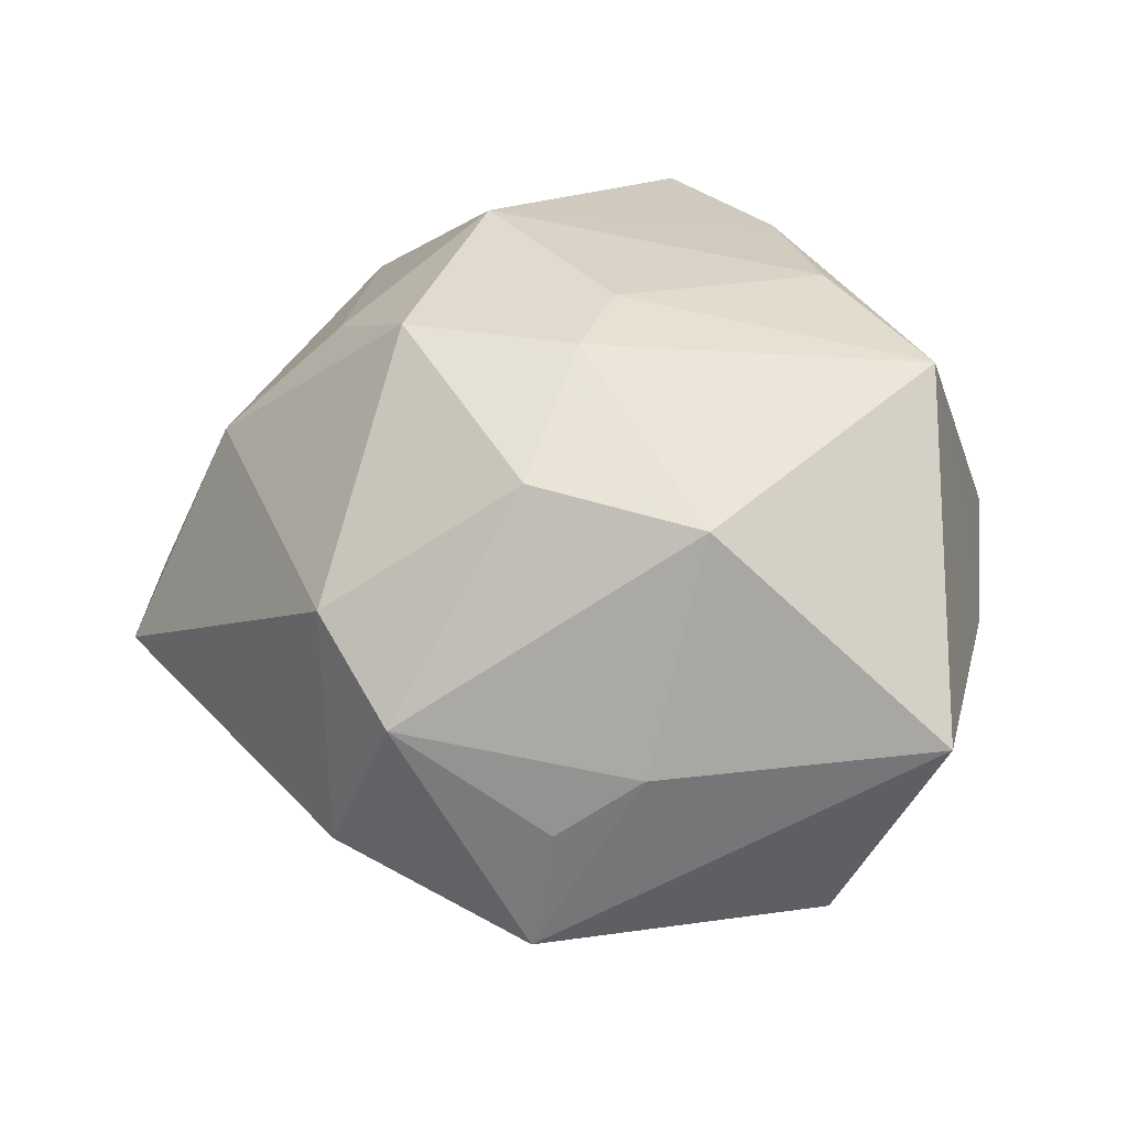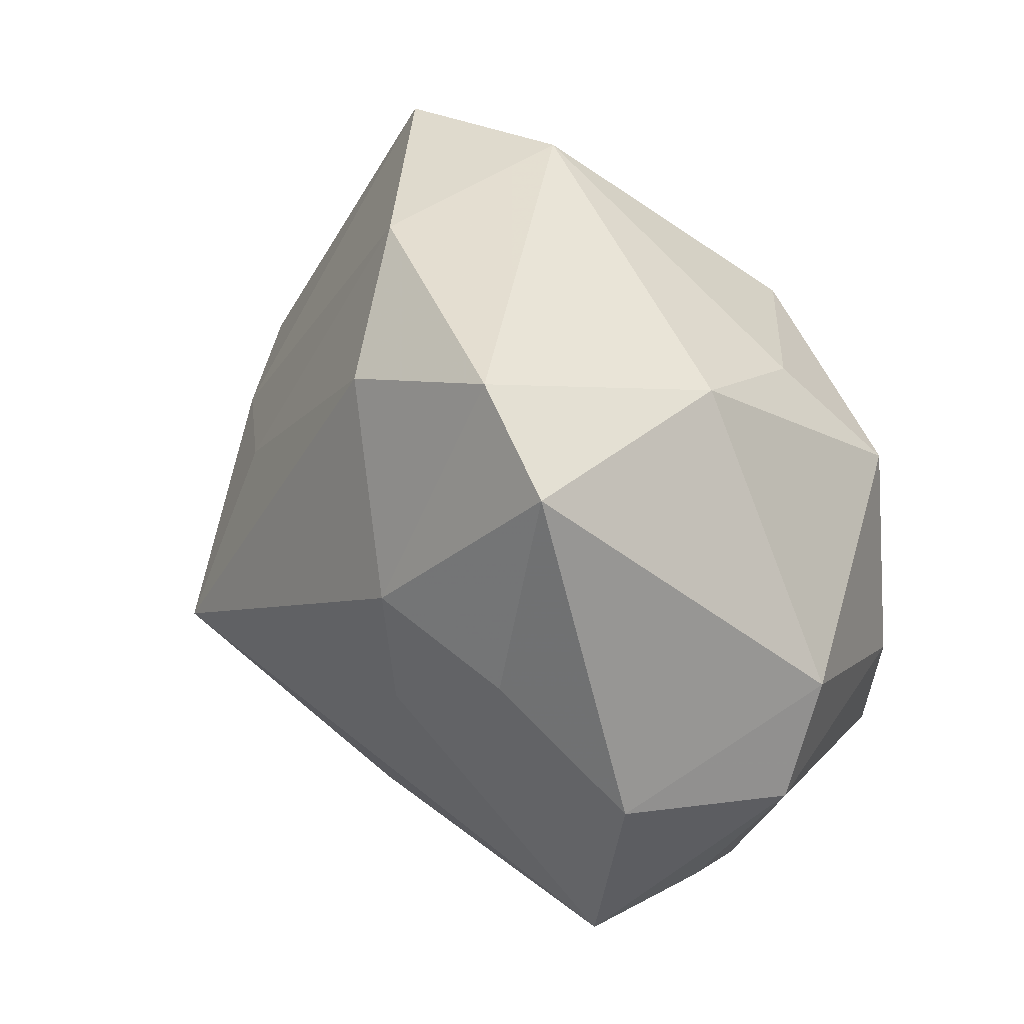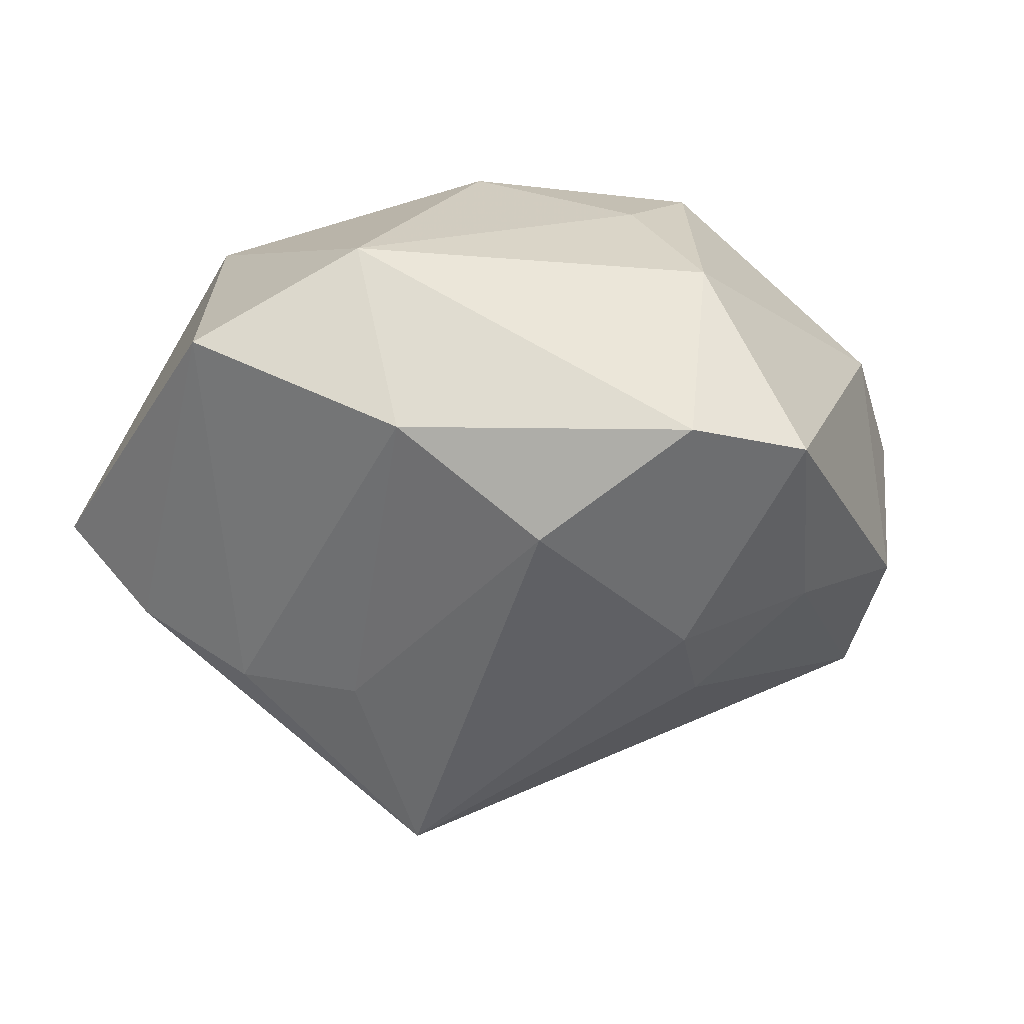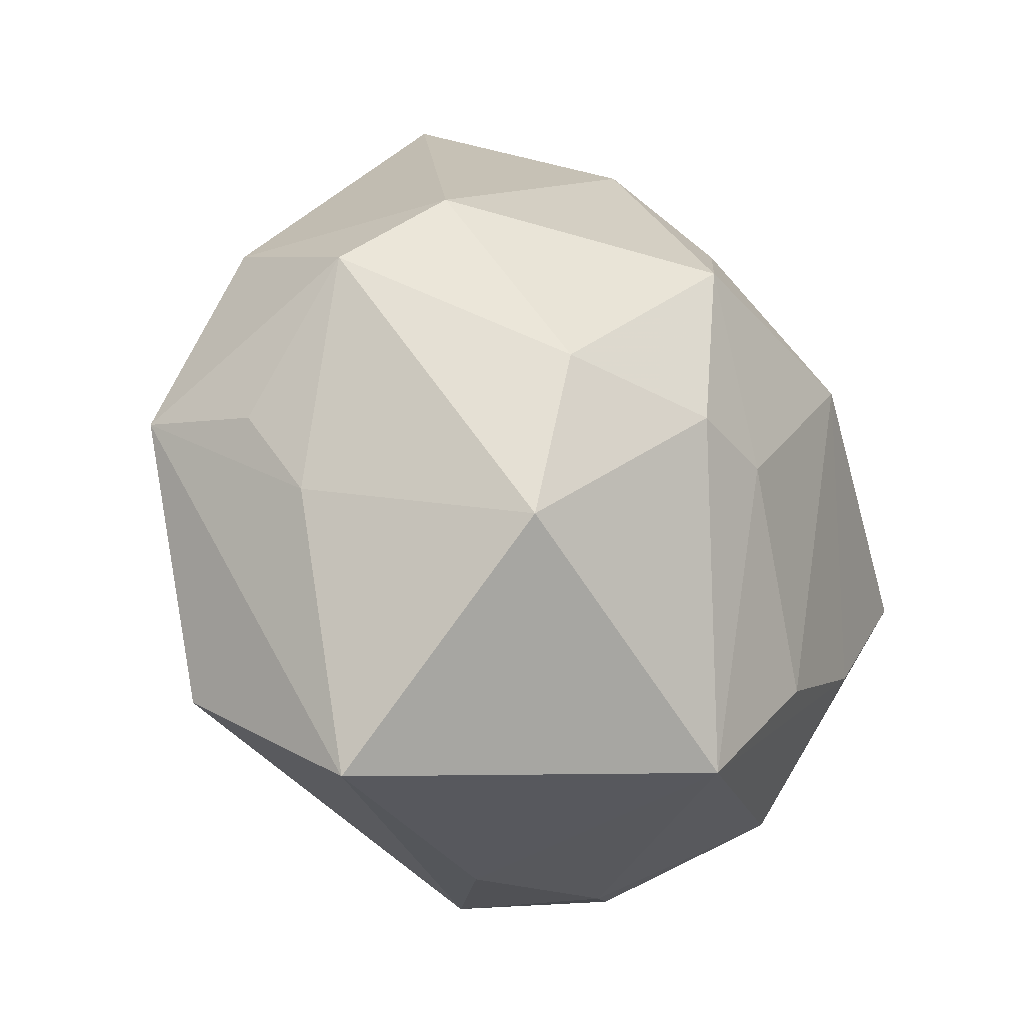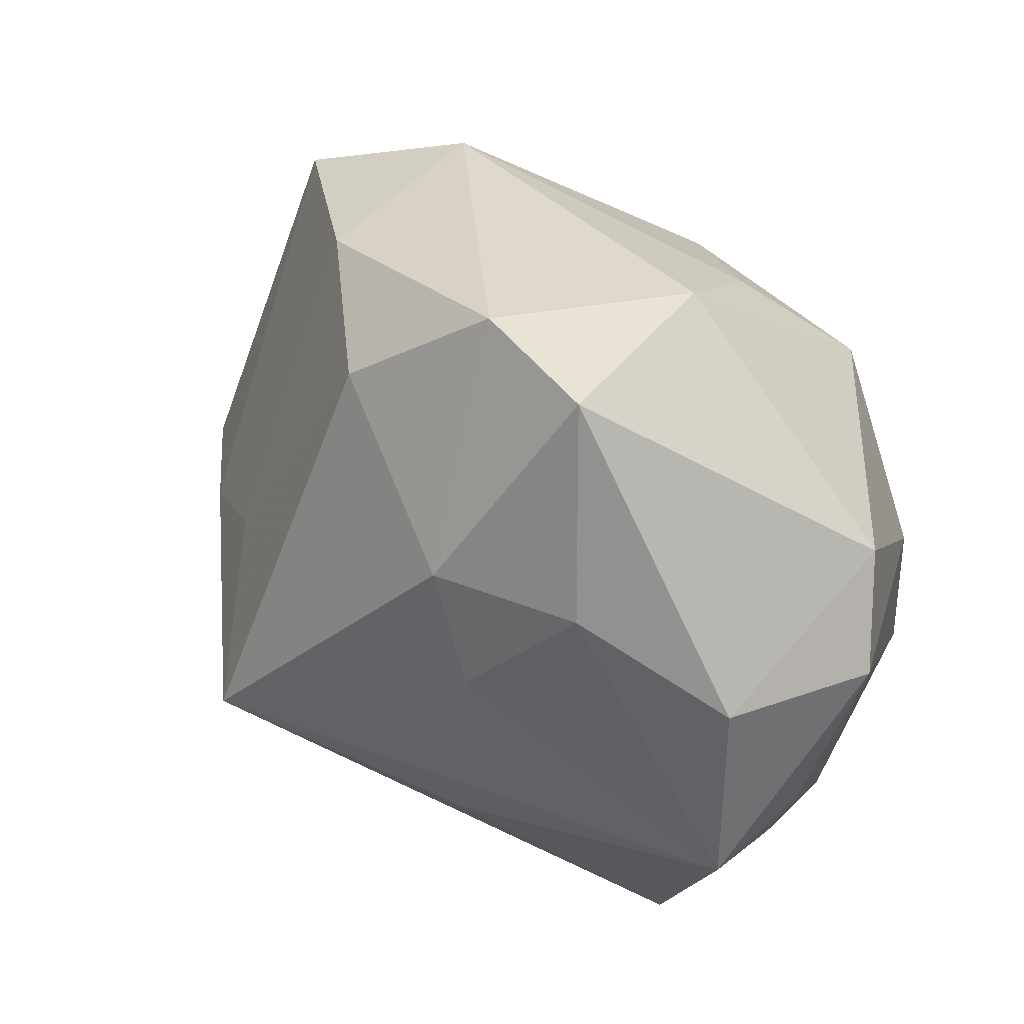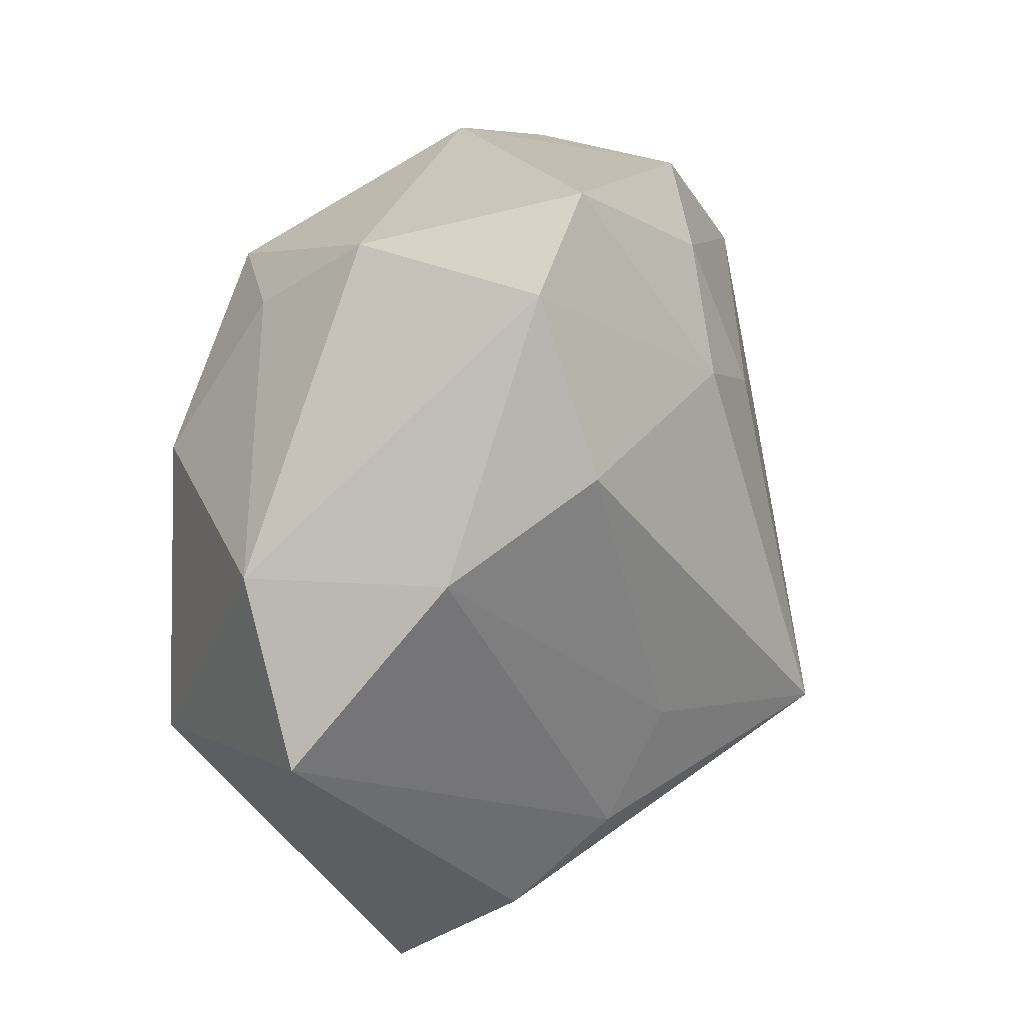
<metadata>
{"format":"obj","ext":"obj","renderer":"f3d","projection":"perspective","resolution":1024,"background":"white","views":[{"elev":33.5,"azim":-84.5,"up":"+Z"},{"elev":71.9,"azim":-116.2,"up":"+Y"},{"elev":-16.4,"azim":154.8,"up":"+Z"},{"elev":-19.7,"azim":-54.7,"up":"+Y"},{"elev":61.6,"azim":-132.6,"up":"+Y"},{"elev":59.0,"azim":107.6,"up":"+Y"}]}
</metadata>
<code>
v -0.004188 -0.03257 -0.003298
v -0.01199 0.01416 -0.0219
v -0.03002 -0.02926 0.002376
v 0.01404 -0.03094 -0.006239
v -0.0178 0.02453 -0.0146
v 0.009644 -0.02956 -0.0126
v 0.02598 0.02279 0.01226
v -0.0137 0.0008033 0.02699
v 0.026 -0.004219 -0.02056
v -0.01371 -0.006913 -0.0245
v 0.04007 -0.01525 -0.00504
v -0.005895 0.0231 -0.01994
v -0.03584 0.0006731 -0.003662
v 0.005625 -0.03271 -0.0122
v -0.00204 0.02155 0.02109
v -0.00549 -0.02689 0.02224
v -0.03462 -0.006236 0.001228
v 0.005313 -0.01776 0.02402
v -0.03095 0.01869 -0.009217
v -0.03479 0.01334 0.004707
v 0.03005 -0.02272 0.006037
v -0.005797 -0.001315 0.02715
v -0.02798 -0.01021 0.01961
v 0.008336 -0.003924 -0.03464
v -0.03013 -0.02075 -0.01367
v -0.0252 0.003876 0.02125
v 0.002044 0.03941 -0.006145
v 0.01833 -0.01326 0.02195
v -0.008935 0.03964 -0.006474
v -0.0363 0.002329 -0.01426
v -0.004046 0.03134 0.01202
v 0.009054 -0.03264 0.0007816
v -0.0113 0.01489 0.02669
v -0.0285 0.0194 0.01095
v 0.02933 -0.003761 0.02087
v 0.01117 0.02865 -0.01415
v 0.02356 0.02649 -0.005052
v 0.03415 -0.009529 -0.0142
v 0.03837 0.01537 0.004019
v 0.01385 -0.03191 -0.001562
v 0.008678 0.01046 0.02698
v 0.01797 0.003716 -0.023
f 3 14 1
f 1 16 3
f 40 14 4
f 25 14 3
f 24 14 25
f 3 30 25
f 41 35 7
f 7 35 39
f 16 1 32
f 32 14 40
f 32 1 14
f 6 14 24
f 11 4 14
f 14 6 11
f 39 35 11
f 40 4 11
f 10 30 24
f 24 25 10
f 10 25 30
f 24 30 2
f 2 12 24
f 24 12 36
f 17 30 3
f 17 13 30
f 39 11 38
f 38 6 24
f 38 11 6
f 21 11 35
f 40 11 21
f 21 32 40
f 16 32 21
f 29 31 27
f 27 31 7
f 27 12 29
f 27 36 12
f 12 2 5
f 29 12 5
f 5 19 29
f 5 2 30
f 30 19 5
f 3 16 23
f 23 17 3
f 28 35 41
f 41 18 28
f 28 21 35
f 28 18 16
f 16 21 28
f 9 38 24
f 39 38 9
f 8 23 16
f 30 13 20
f 20 19 30
f 13 17 20
f 17 23 20
f 24 36 42
f 42 9 24
f 39 9 37
f 36 27 37
f 37 42 36
f 9 42 37
f 37 7 39
f 37 27 7
f 22 18 41
f 16 18 22
f 22 8 16
f 33 22 41
f 8 22 33
f 15 33 41
f 31 33 15
f 41 7 15
f 7 31 15
f 26 20 23
f 23 8 26
f 8 33 26
f 20 26 34
f 34 26 33
f 34 33 31
f 29 19 34
f 19 20 34
f 34 31 29

</code>
